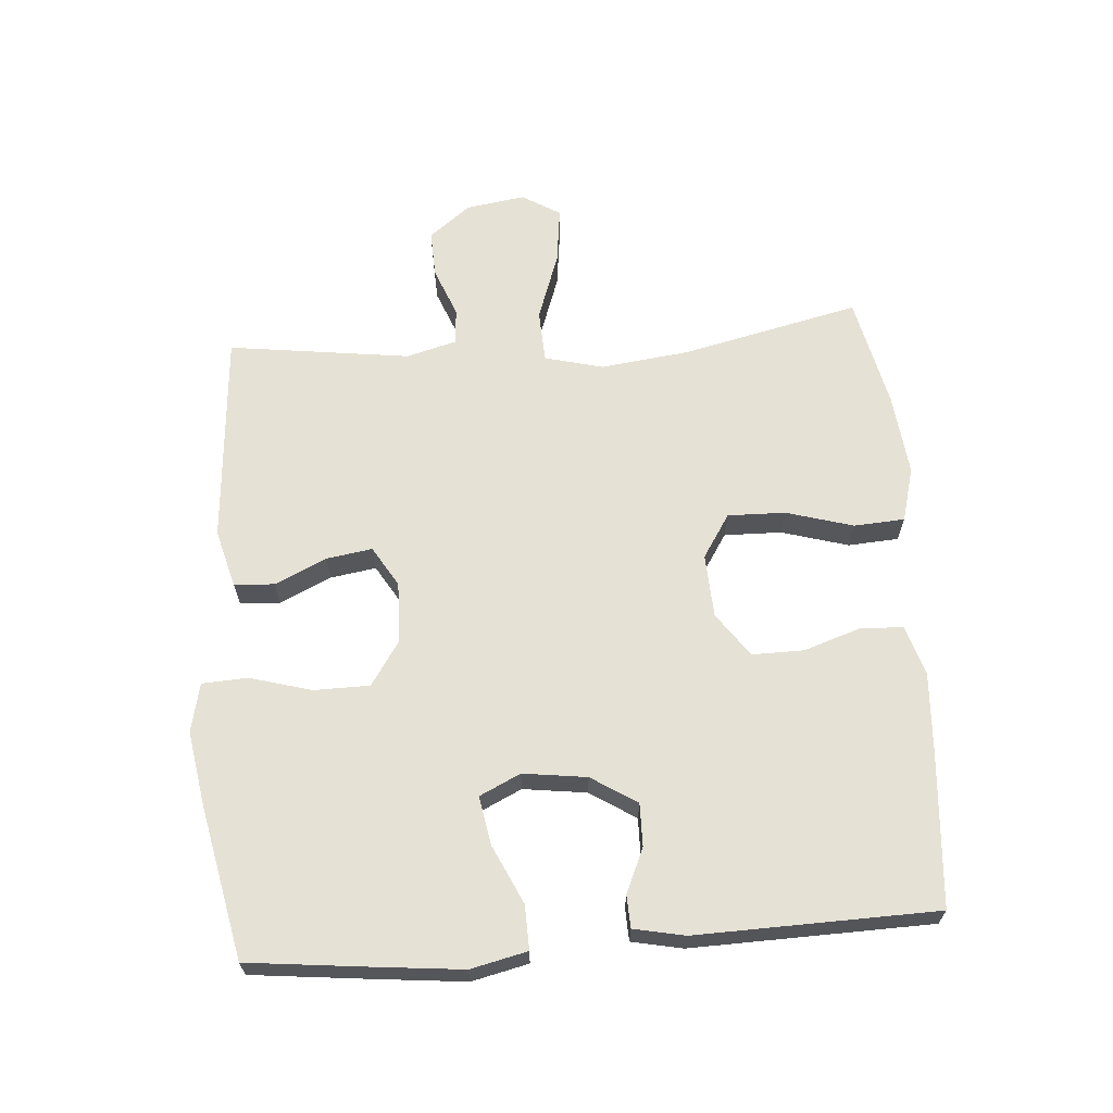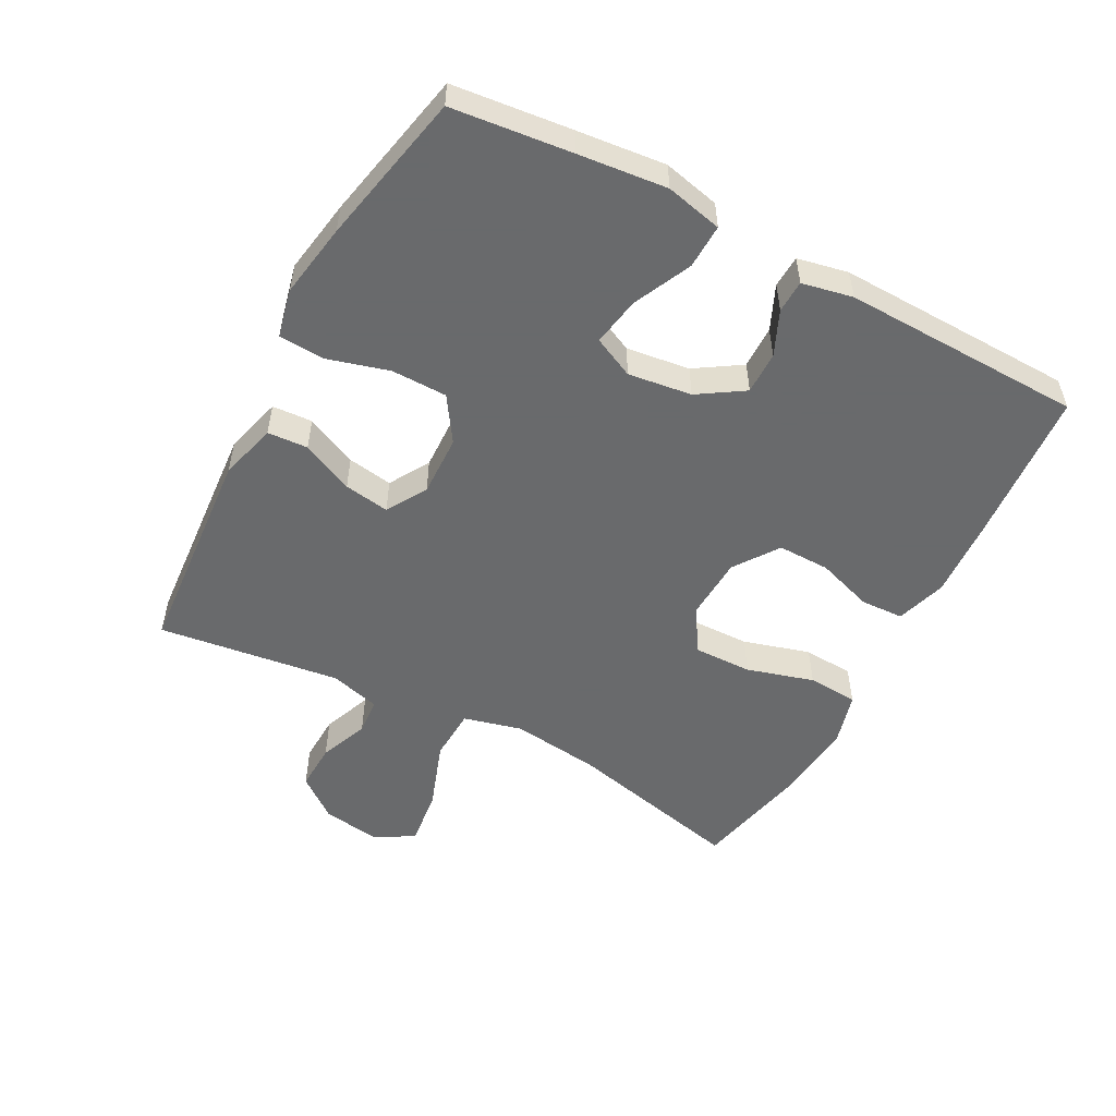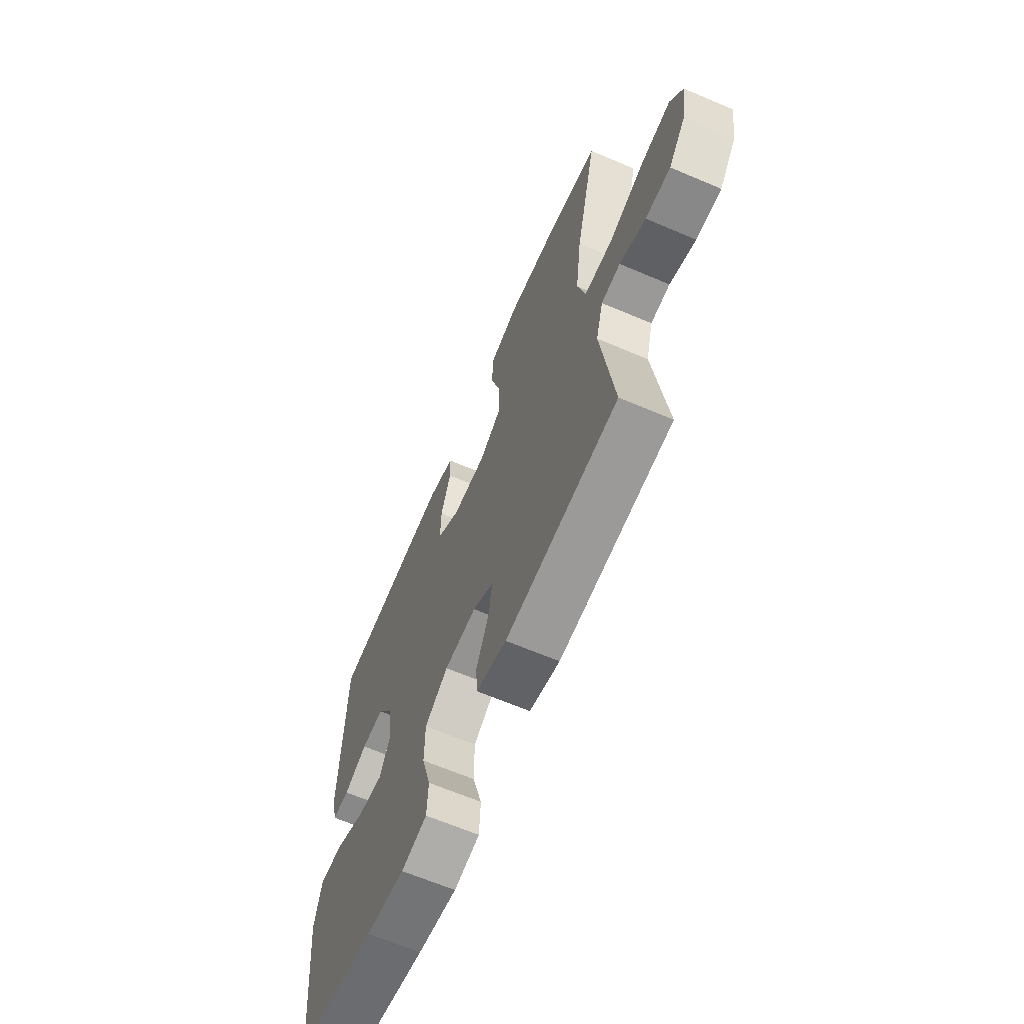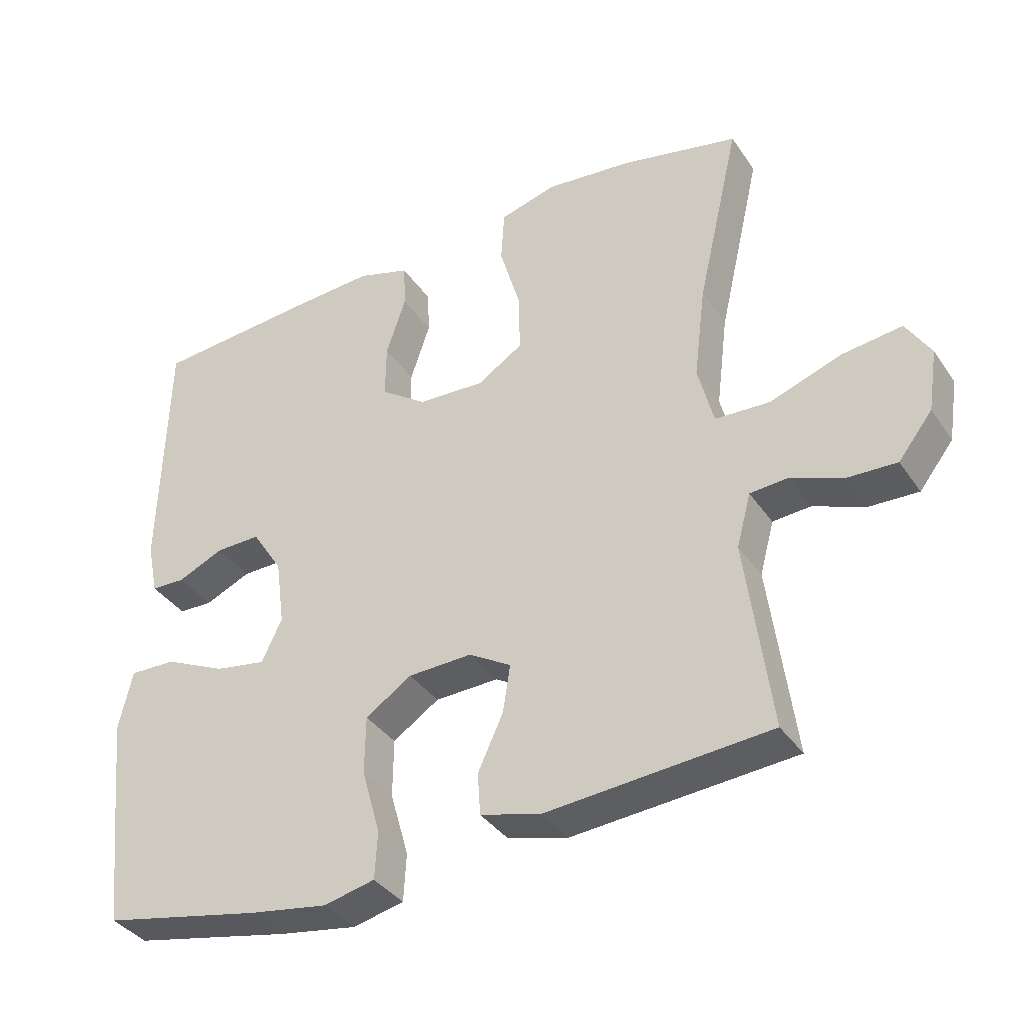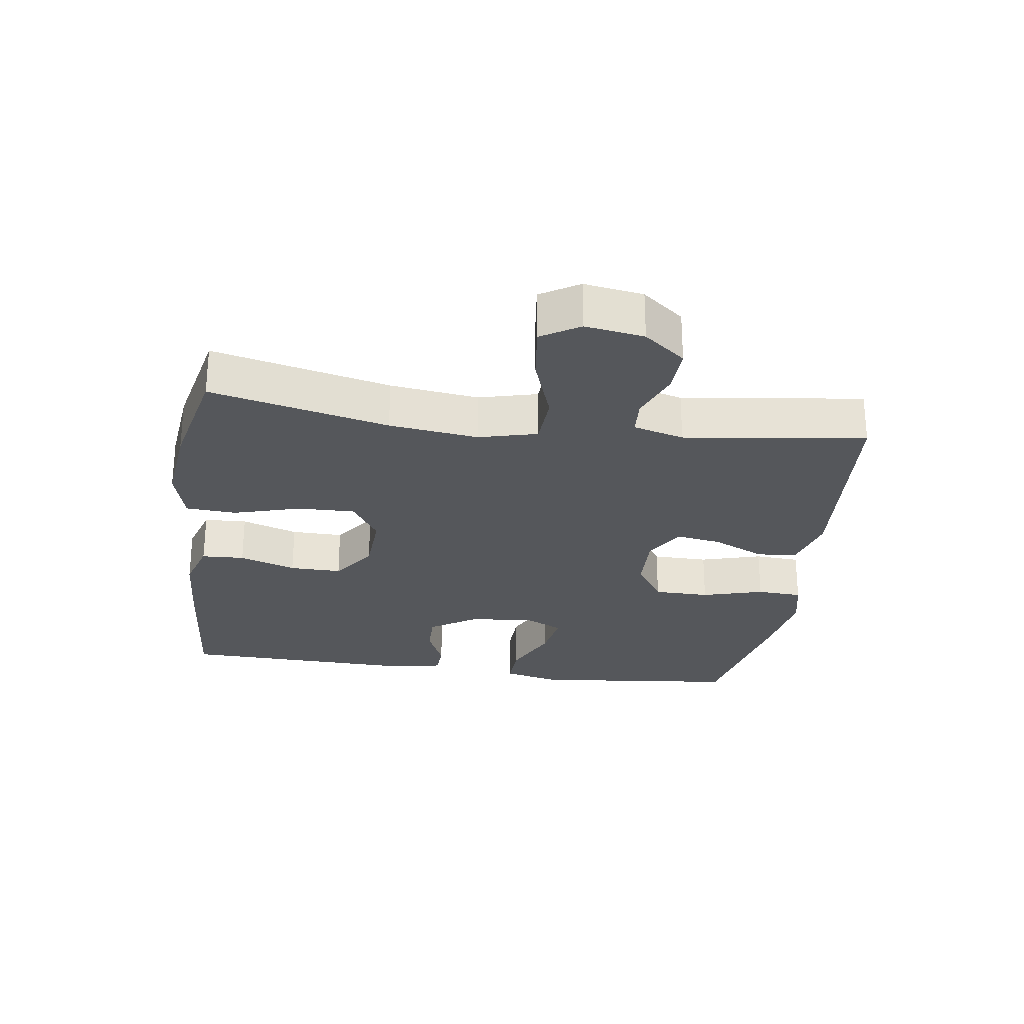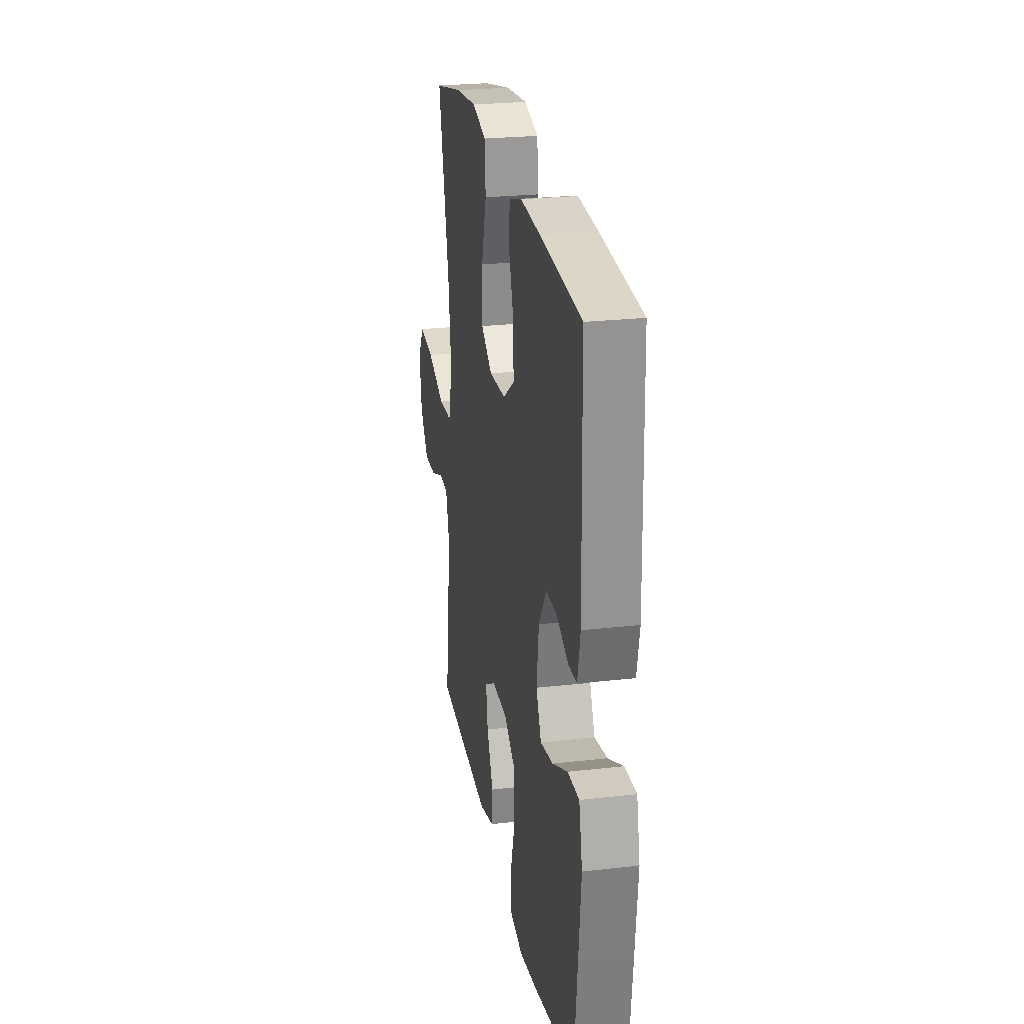
<metadata>
{"format":"obj","ext":"obj","renderer":"f3d","projection":"perspective","resolution":1024,"background":"white","views":[{"elev":64.9,"azim":-94.3,"up":"+Y"},{"elev":-52.9,"azim":-118.0,"up":"+Y"},{"elev":-65.1,"azim":66.8,"up":"+Z"},{"elev":-36.9,"azim":30.1,"up":"+Z"},{"elev":-26.9,"azim":81.9,"up":"+Y"},{"elev":25.0,"azim":-100.5,"up":"+Z"}]}
</metadata>
<code>
v 0.5 0.07 0.5
v 0.437 0.07 0.226
v 0.42 0.07 0.089
v 0.443 0.07 -0.001
v 0.524 0.07 -0.005
v 0.629 0.07 0.032
v 0.717 0.07 0.043
v 0.753 0.07 -0.016
v 0.739 0.07 -0.107
v 0.689 0.07 -0.171
v 0.616 0.07 -0.168
v 0.54 0.07 -0.138
v 0.484 0.07 -0.142
v 0.463 0.07 -0.22
v 0.5 0.07 -0.5
v 0.172 0.07 -0.525
v 0.083 0.07 -0.501
v 0.079 0.07 -0.439
v 0.116 0.07 -0.359
v 0.127 0.07 -0.289
v 0.065 0.07 -0.252
v -0.029 0.07 -0.255
v -0.097 0.07 -0.3
v -0.098 0.07 -0.386
v -0.071 0.07 -0.481
v -0.075 0.07 -0.551
v -0.15 0.07 -0.568
v -0.265 0.07 -0.549
v -0.5 0.07 -0.5
v -0.52 0.07 -0.316
v -0.534 0.07 -0.18
v -0.514 0.07 -0.093
v -0.446 0.07 -0.095
v -0.356 0.07 -0.137
v -0.281 0.07 -0.15
v -0.251 0.07 -0.087
v -0.264 0.07 0.011
v -0.309 0.07 0.081
v -0.375 0.07 0.08
v -0.443 0.07 0.05
v -0.493 0.07 0.052
v -0.509 0.07 0.13
v -0.5 0.07 0.5
v -0.259 0.07 0.519
v -0.14 0.07 0.526
v -0.063 0.07 0.502
v -0.06 0.07 0.436
v -0.089 0.07 0.349
v -0.09 0.07 0.269
v -0.022 0.07 0.221
v 0.076 0.07 0.216
v 0.143 0.07 0.259
v 0.141 0.07 0.348
v 0.111 0.07 0.451
v 0.116 0.07 0.529
v 0.2 0.07 0.552
v 0.328 0.07 0.538
v 0.5 0 0.5
v 0.437 0 0.226
v 0.42 0 0.089
v 0.443 0 -0.001
v 0.524 0 -0.005
v 0.629 0 0.032
v 0.717 0 0.043
v 0.753 0 -0.016
v 0.739 0 -0.107
v 0.689 0 -0.171
v 0.616 0 -0.168
v 0.54 0 -0.138
v 0.484 0 -0.142
v 0.463 0 -0.22
v 0.5 0 -0.5
v 0.172 0 -0.525
v 0.083 0 -0.501
v 0.079 0 -0.439
v 0.116 0 -0.359
v 0.127 0 -0.289
v 0.065 0 -0.252
v -0.029 0 -0.255
v -0.097 0 -0.3
v -0.098 0 -0.386
v -0.071 0 -0.481
v -0.075 0 -0.551
v -0.15 0 -0.568
v -0.265 0 -0.549
v -0.5 0 -0.5
v -0.52 0 -0.316
v -0.534 0 -0.18
v -0.514 0 -0.093
v -0.446 0 -0.095
v -0.356 0 -0.137
v -0.281 0 -0.15
v -0.251 0 -0.087
v -0.264 0 0.011
v -0.309 0 0.081
v -0.375 0 0.08
v -0.443 0 0.05
v -0.493 0 0.052
v -0.509 0 0.13
v -0.5 0 0.5
v -0.259 0 0.519
v -0.14 0 0.526
v -0.063 0 0.502
v -0.06 0 0.436
v -0.089 0 0.349
v -0.09 0 0.269
v -0.022 0 0.221
v 0.076 0 0.216
v 0.143 0 0.259
v 0.141 0 0.348
v 0.111 0 0.451
v 0.116 0 0.529
v 0.2 0 0.552
v 0.328 0 0.538
f 56 57 1 2
f 53 54 55 56
f 52 53 56 2
f 51 52 2 3
f 50 51 3 4
f 45 46 47 48
f 45 48 49
f 44 45 49
f 43 44 49
f 42 43 49 50
f 39 40 41 42
f 38 39 42 50
f 31 32 33 34
f 31 34 35
f 30 31 35
f 29 30 35
f 28 29 35
f 27 28 35 36
f 24 25 26 27
f 23 24 27 36
f 16 17 18 19
f 14 15 16 19
f 13 14 19 20
f 9 10 11 12
f 9 12 13
f 8 9 13
f 5 6 7 8
f 5 8 13 20
f 37 38 50 4
f 22 23 36 37
f 21 22 37 4
f 4 5 20 21
f 59 58 114 113
f 113 112 111 110
f 59 113 110 109
f 60 59 109 108
f 61 60 108 107
f 105 104 103 102
f 106 105 102
f 106 102 101
f 106 101 100
f 107 106 100 99
f 99 98 97 96
f 107 99 96 95
f 91 90 89 88
f 92 91 88
f 92 88 87
f 92 87 86
f 92 86 85
f 93 92 85 84
f 84 83 82 81
f 93 84 81 80
f 76 75 74 73
f 76 73 72 71
f 77 76 71 70
f 69 68 67 66
f 70 69 66
f 70 66 65
f 65 64 63 62
f 77 70 65 62
f 61 107 95 94
f 94 93 80 79
f 61 94 79 78
f 78 77 62 61
f 1 58 59 2
f 2 59 60 3
f 3 60 61 4
f 4 61 62 5
f 5 62 63 6
f 6 63 64 7
f 7 64 65 8
f 8 65 66 9
f 9 66 67 10
f 10 67 68 11
f 11 68 69 12
f 12 69 70 13
f 13 70 71 14
f 14 71 72 15
f 15 72 73 16
f 16 73 74 17
f 17 74 75 18
f 18 75 76 19
f 19 76 77 20
f 20 77 78 21
f 21 78 79 22
f 22 79 80 23
f 23 80 81 24
f 24 81 82 25
f 25 82 83 26
f 26 83 84 27
f 27 84 85 28
f 28 85 86 29
f 29 86 87 30
f 30 87 88 31
f 31 88 89 32
f 32 89 90 33
f 33 90 91 34
f 34 91 92 35
f 35 92 93 36
f 36 93 94 37
f 37 94 95 38
f 38 95 96 39
f 39 96 97 40
f 40 97 98 41
f 41 98 99 42
f 42 99 100 43
f 43 100 101 44
f 44 101 102 45
f 45 102 103 46
f 46 103 104 47
f 47 104 105 48
f 48 105 106 49
f 49 106 107 50
f 50 107 108 51
f 51 108 109 52
f 52 109 110 53
f 53 110 111 54
f 54 111 112 55
f 55 112 113 56
f 56 113 114 57
f 57 114 58 1

</code>
